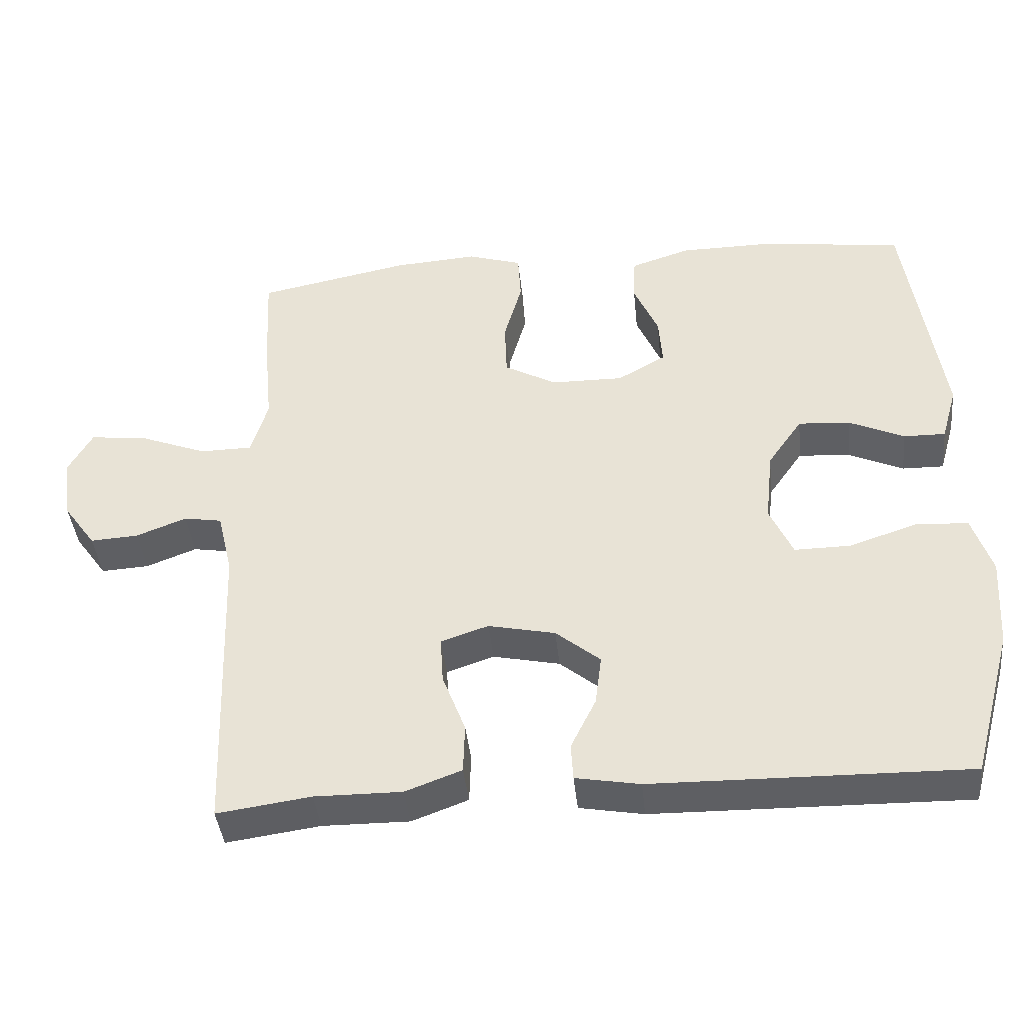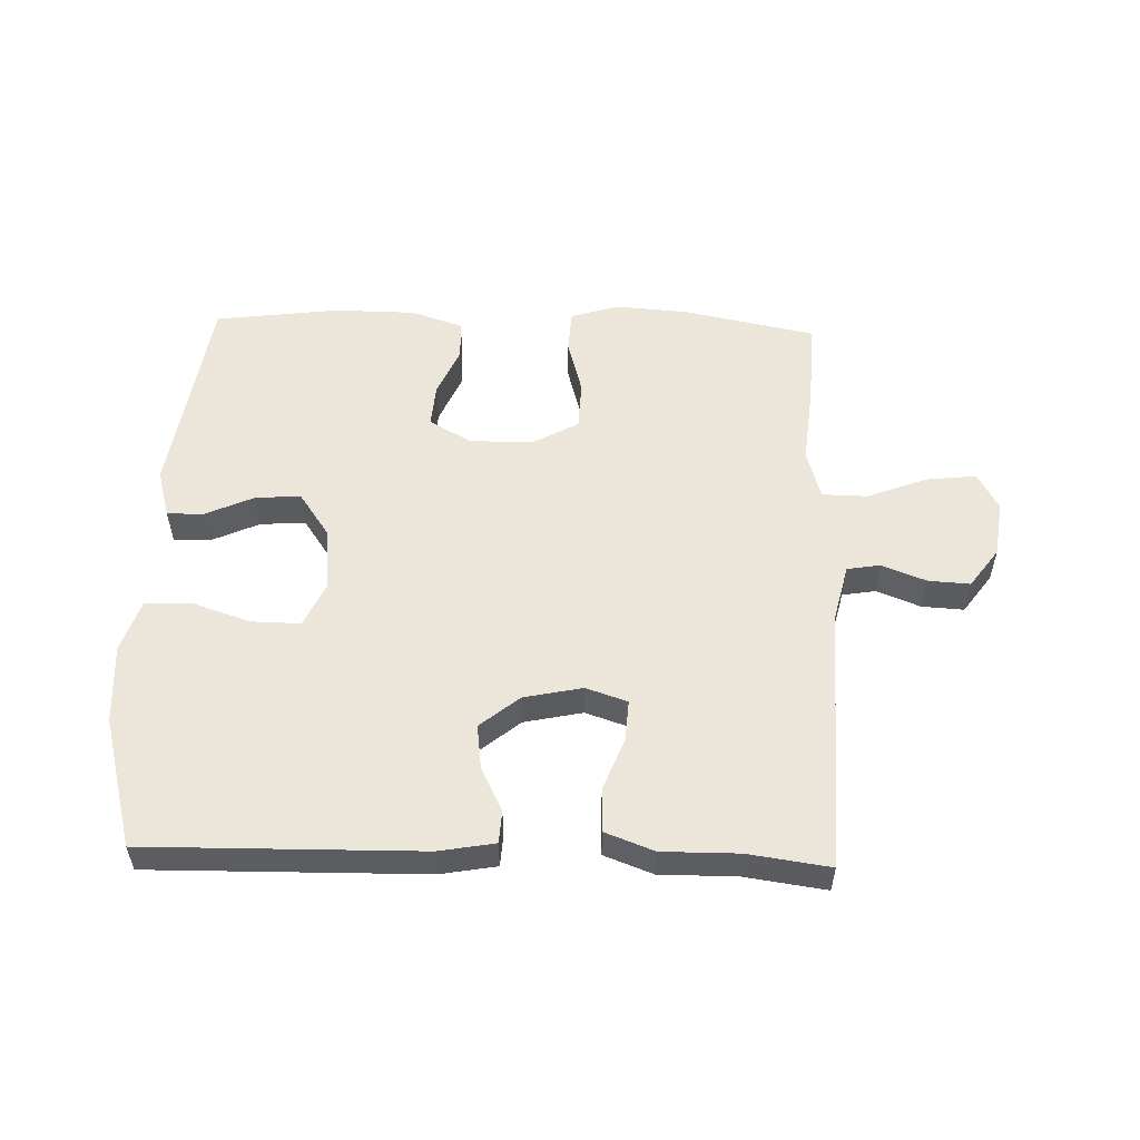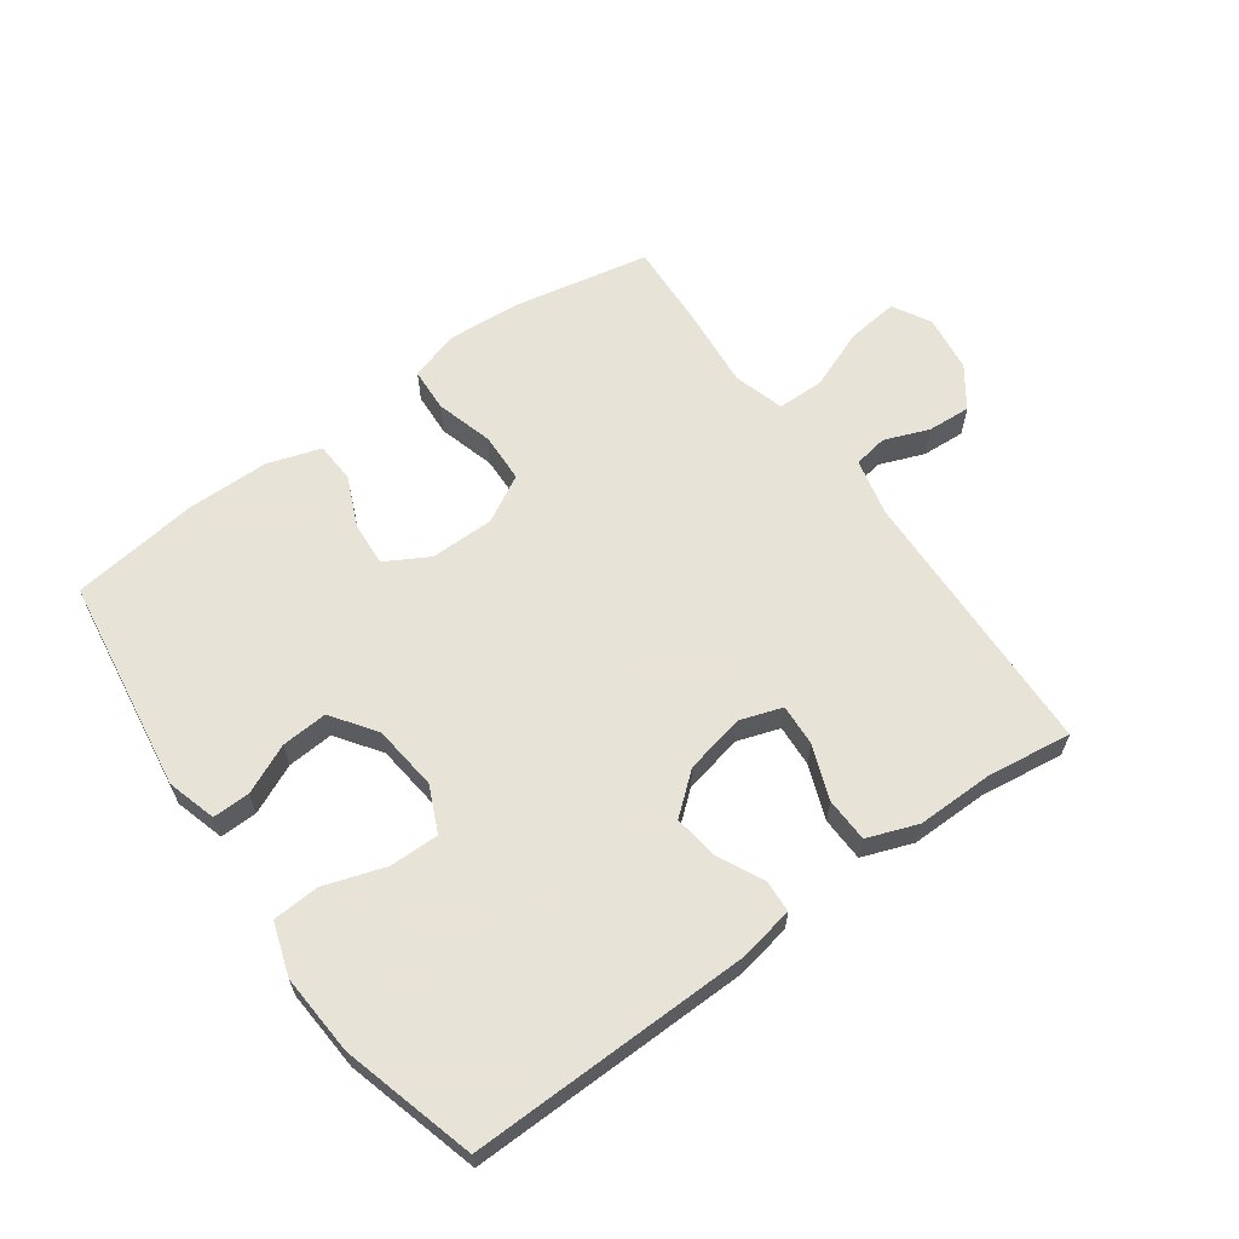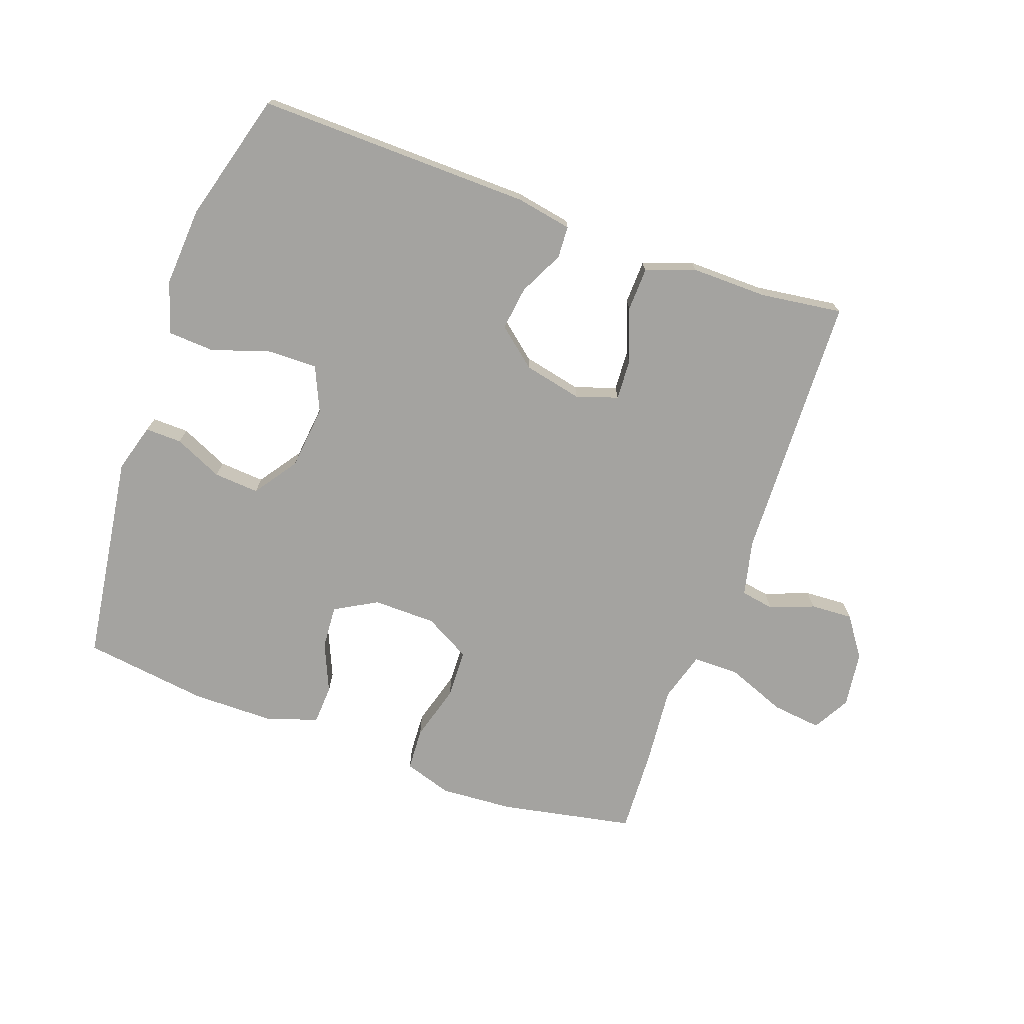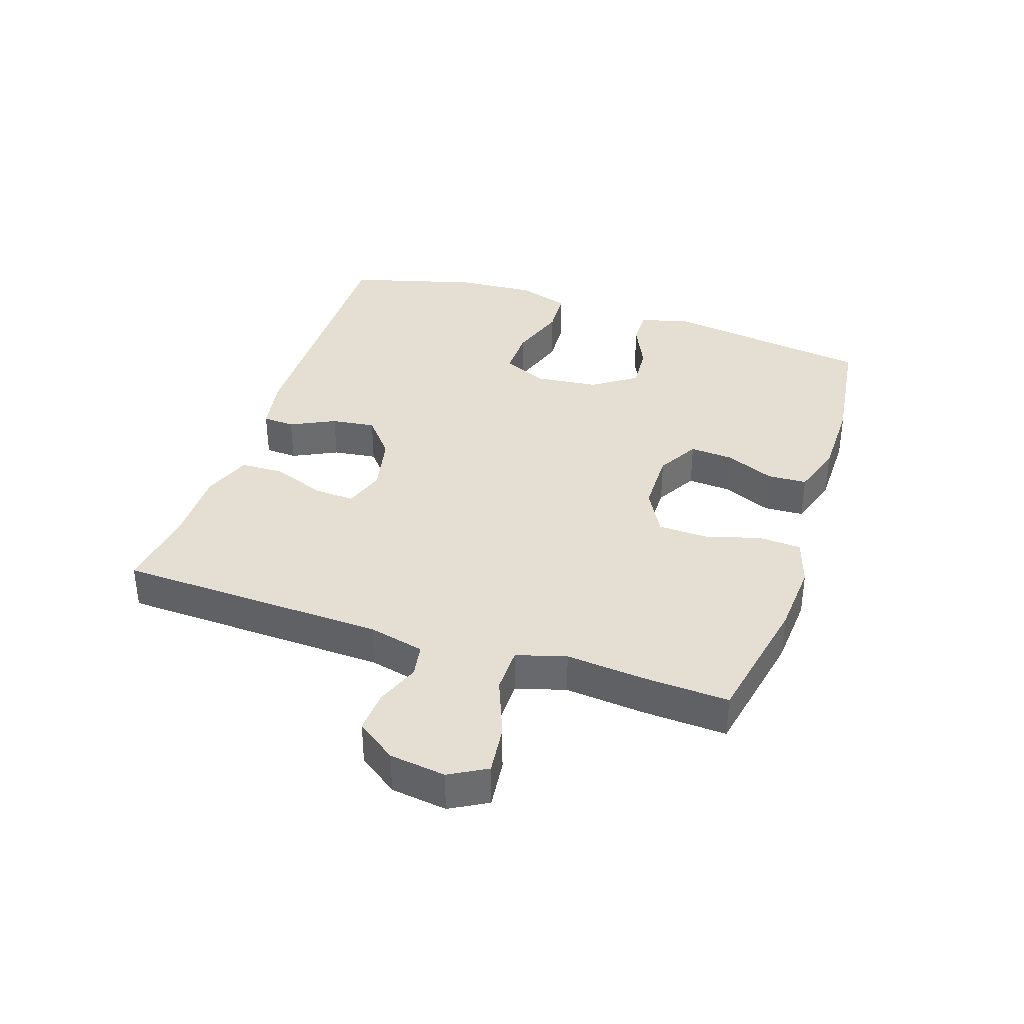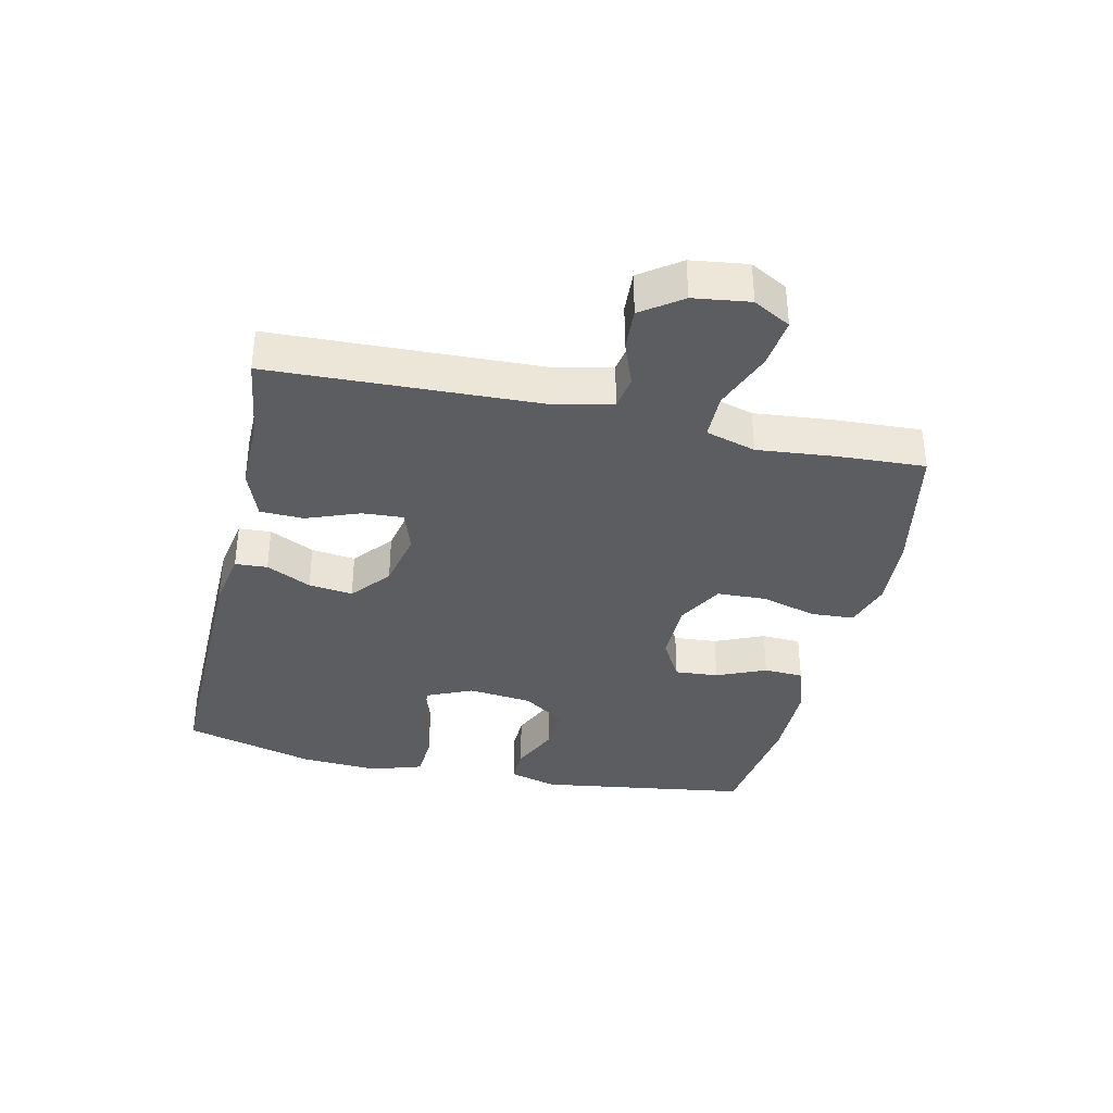
<metadata>
{"format":"obj","ext":"obj","renderer":"f3d","projection":"perspective","resolution":1024,"background":"white","views":[{"elev":-41.4,"azim":5.9,"up":"+Z"},{"elev":54.5,"azim":-178.1,"up":"+Y"},{"elev":62.6,"azim":144.2,"up":"+Y"},{"elev":-72.9,"azim":160.1,"up":"+Y"},{"elev":36.9,"azim":-71.7,"up":"+Y"},{"elev":-35.9,"azim":-102.7,"up":"+Y"}]}
</metadata>
<code>
v -0.5 0.07 -0.5
v -0.516 0.07 -0.073
v -0.537 0.07 0.016
v -0.59 0.07 0.025
v -0.66 0.07 -0.002
v -0.727 0.07 -0.006
v -0.772 0.07 0.057
v -0.784 0.07 0.146
v -0.751 0.07 0.205
v -0.672 0.07 0.196
v -0.577 0.07 0.159
v -0.504 0.07 0.16
v -0.481 0.07 0.239
v -0.493 0.07 0.364
v -0.5 0.07 0.5
v -0.288 0.07 0.542
v -0.172 0.07 0.55
v -0.096 0.07 0.526
v -0.092 0.07 0.458
v -0.117 0.07 0.369
v -0.114 0.07 0.291
v -0.041 0.07 0.251
v 0.059 0.07 0.25
v 0.126 0.07 0.288
v 0.121 0.07 0.357
v 0.087 0.07 0.435
v 0.09 0.07 0.498
v 0.173 0.07 0.525
v 0.302 0.07 0.526
v 0.5 0.07 0.5
v 0.549 0.07 0.165
v 0.527 0.07 0.088
v 0.469 0.07 0.089
v 0.392 0.07 0.124
v 0.32 0.07 0.129
v 0.272 0.07 0.06
v 0.261 0.07 -0.042
v 0.293 0.07 -0.113
v 0.371 0.07 -0.112
v 0.465 0.07 -0.081
v 0.538 0.07 -0.085
v 0.565 0.07 -0.167
v 0.557 0.07 -0.293
v 0.5 0.07 -0.5
v 0.064 0.07 -0.493
v -0.025 0.07 -0.477
v -0.028 0.07 -0.426
v 0.007 0.07 -0.355
v 0.016 0.07 -0.285
v -0.046 0.07 -0.234
v -0.139 0.07 -0.214
v -0.205 0.07 -0.236
v -0.201 0.07 -0.301
v -0.169 0.07 -0.385
v -0.171 0.07 -0.454
v -0.249 0.07 -0.483
v -0.37 0.07 -0.482
v -0.5 0 -0.5
v -0.516 0 -0.073
v -0.537 0 0.016
v -0.59 0 0.025
v -0.66 0 -0.002
v -0.727 0 -0.006
v -0.772 0 0.057
v -0.784 0 0.146
v -0.751 0 0.205
v -0.672 0 0.196
v -0.577 0 0.159
v -0.504 0 0.16
v -0.481 0 0.239
v -0.493 0 0.364
v -0.5 0 0.5
v -0.288 0 0.542
v -0.172 0 0.55
v -0.096 0 0.526
v -0.092 0 0.458
v -0.117 0 0.369
v -0.114 0 0.291
v -0.041 0 0.251
v 0.059 0 0.25
v 0.126 0 0.288
v 0.121 0 0.357
v 0.087 0 0.435
v 0.09 0 0.498
v 0.173 0 0.525
v 0.302 0 0.526
v 0.5 0 0.5
v 0.549 0 0.165
v 0.527 0 0.088
v 0.469 0 0.089
v 0.392 0 0.124
v 0.32 0 0.129
v 0.272 0 0.06
v 0.261 0 -0.042
v 0.293 0 -0.113
v 0.371 0 -0.112
v 0.465 0 -0.081
v 0.538 0 -0.085
v 0.565 0 -0.167
v 0.557 0 -0.293
v 0.5 0 -0.5
v 0.064 0 -0.493
v -0.025 0 -0.477
v -0.028 0 -0.426
v 0.007 0 -0.355
v 0.016 0 -0.285
v -0.046 0 -0.234
v -0.139 0 -0.214
v -0.205 0 -0.236
v -0.201 0 -0.301
v -0.169 0 -0.385
v -0.171 0 -0.454
v -0.249 0 -0.483
v -0.37 0 -0.482
f 54 55 56 57
f 53 54 57 1
f 52 53 1 2
f 51 52 2 3
f 50 51 3
f 45 46 47 48
f 45 48 49
f 44 45 49
f 43 44 49 50
f 39 40 41 42
f 38 39 42 43
f 31 32 33 34
f 31 34 35
f 30 31 35
f 29 30 35 36
f 25 26 27 28
f 24 25 28 29
f 17 18 19 20
f 17 20 21
f 16 17 21
f 13 14 15 16
f 12 13 16 21
f 8 9 10 11
f 8 11 12
f 7 8 12
f 4 5 6 7
f 3 4 7 12
f 38 43 50 3
f 24 29 36 37
f 23 24 37
f 22 23 37 38
f 21 22 38
f 3 12 21 38
f 114 113 112 111
f 58 114 111 110
f 59 58 110 109
f 60 59 109 108
f 60 108 107
f 105 104 103 102
f 106 105 102
f 106 102 101
f 107 106 101 100
f 99 98 97 96
f 100 99 96 95
f 91 90 89 88
f 92 91 88
f 92 88 87
f 93 92 87 86
f 85 84 83 82
f 86 85 82 81
f 77 76 75 74
f 78 77 74
f 78 74 73
f 73 72 71 70
f 78 73 70 69
f 68 67 66 65
f 69 68 65
f 69 65 64
f 64 63 62 61
f 69 64 61 60
f 60 107 100 95
f 94 93 86 81
f 94 81 80
f 95 94 80 79
f 95 79 78
f 95 78 69 60
f 1 58 59 2
f 2 59 60 3
f 3 60 61 4
f 4 61 62 5
f 5 62 63 6
f 6 63 64 7
f 7 64 65 8
f 8 65 66 9
f 9 66 67 10
f 10 67 68 11
f 11 68 69 12
f 12 69 70 13
f 13 70 71 14
f 14 71 72 15
f 15 72 73 16
f 16 73 74 17
f 17 74 75 18
f 18 75 76 19
f 19 76 77 20
f 20 77 78 21
f 21 78 79 22
f 22 79 80 23
f 23 80 81 24
f 24 81 82 25
f 25 82 83 26
f 26 83 84 27
f 27 84 85 28
f 28 85 86 29
f 29 86 87 30
f 30 87 88 31
f 31 88 89 32
f 32 89 90 33
f 33 90 91 34
f 34 91 92 35
f 35 92 93 36
f 36 93 94 37
f 37 94 95 38
f 38 95 96 39
f 39 96 97 40
f 40 97 98 41
f 41 98 99 42
f 42 99 100 43
f 43 100 101 44
f 44 101 102 45
f 45 102 103 46
f 46 103 104 47
f 47 104 105 48
f 48 105 106 49
f 49 106 107 50
f 50 107 108 51
f 51 108 109 52
f 52 109 110 53
f 53 110 111 54
f 54 111 112 55
f 55 112 113 56
f 56 113 114 57
f 57 114 58 1

</code>
